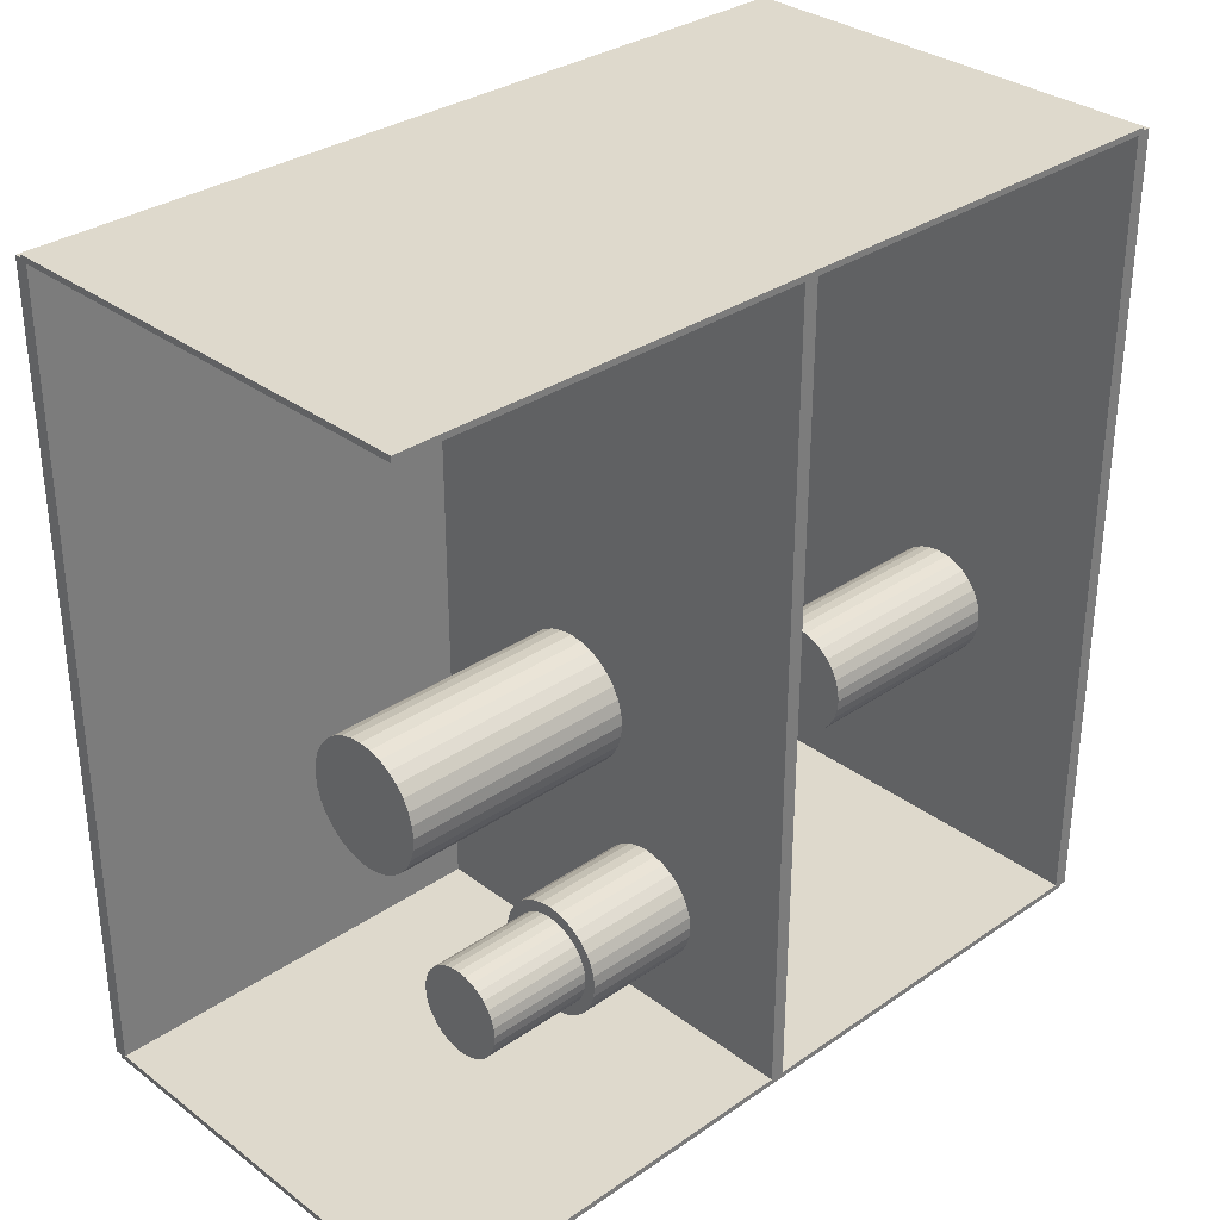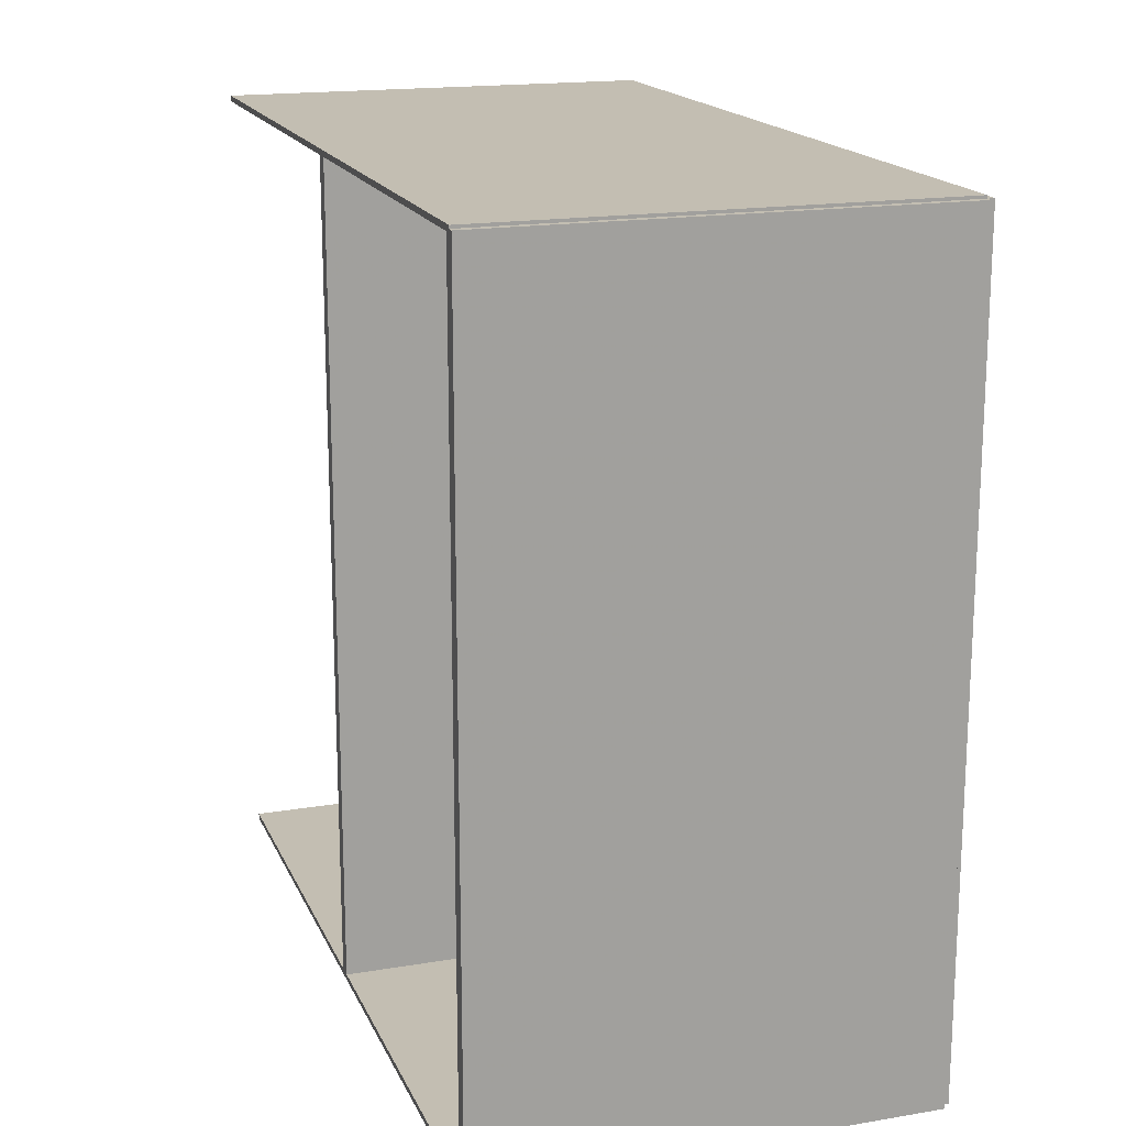
<metadata>
{"format":"obj","ext":"obj","renderer":"f3d","projection":"perspective","resolution":1024,"background":"white","views":[{"elev":32.2,"azim":46.2,"up":"+Y"},{"elev":17.4,"azim":161.7,"up":"+Y"}]}
</metadata>
<code>
v -0.1 -0.1823 -0.003234
v -0.1 -0.1823 0.003234
v -0.1 0.1823 -0.003234
v -0.1 0.1823 0.003234
v 0.1 -0.1823 -0.003234
v 0.1 -0.1823 0.003234
v 0.1 0.1823 -0.003234
v 0.1 0.1823 0.003234
v -0.09681 -0.1823 0
v -0.1033 -0.1823 0
v -0.09681 0.1823 0
v -0.1033 0.1823 0
v -0.09681 -0.1823 0.375
v -0.1033 -0.1823 0.375
v -0.09681 0.1823 0.375
v -0.1033 0.1823 0.375
v -0.1 -0.1823 0.1843
v -0.1 -0.1823 0.1907
v -0.1 0.1823 0.1843
v -0.1 0.1823 0.1907
v 0.1 -0.1823 0.1843
v 0.1 -0.1823 0.1907
v 0.1 0.1823 0.1843
v 0.1 0.1823 0.1907
v -0.1 0.181 0.375
v -0.1 0.1836 0.375
v -0.1 0.181 0
v -0.1 0.1836 0
v 0.1 0.181 0.375
v 0.1 0.1836 0.375
v 0.1 0.181 0
v 0.1 0.1836 0
v -0.1 -0.181 0
v -0.1 -0.1836 0
v -0.1 -0.181 0.375
v -0.1 -0.1836 0.375
v 0.1 -0.181 0
v 0.1 -0.1836 0
v 0.1 -0.181 0.375
v 0.1 -0.1836 0.375
v 0.02128 -0.06176 0.006467
v 0.0464 -0.06176 0.006467
v 0.0464 -0.06176 0.09857
v 0.02128 -0.06176 0.09857
v 0.04592 -0.05686 0.006467
v 0.04592 -0.05686 0.09857
v 0.04449 -0.05215 0.006467
v 0.04449 -0.05215 0.09857
v 0.04217 -0.04781 0.006467
v 0.04217 -0.04781 0.09857
v 0.03904 -0.044 0.006467
v 0.03904 -0.044 0.09857
v 0.03524 -0.04088 0.006467
v 0.03524 -0.04088 0.09857
v 0.03089 -0.03856 0.006467
v 0.03089 -0.03856 0.09857
v 0.02618 -0.03713 0.006467
v 0.02618 -0.03713 0.09857
v 0.02128 -0.03664 0.006467
v 0.02128 -0.03664 0.09857
v 0.01638 -0.03713 0.006467
v 0.01638 -0.03713 0.09857
v 0.01167 -0.03856 0.006467
v 0.01167 -0.03856 0.09857
v 0.007323 -0.04088 0.006467
v 0.007323 -0.04088 0.09857
v 0.003517 -0.044 0.006467
v 0.003517 -0.044 0.09857
v 0.0003925 -0.04781 0.006467
v 0.0003925 -0.04781 0.09857
v -0.001929 -0.05215 0.006467
v -0.001929 -0.05215 0.09857
v -0.003359 -0.05686 0.006467
v -0.003359 -0.05686 0.09857
v -0.003841 -0.06176 0.006467
v -0.003841 -0.06176 0.09857
v -0.003359 -0.06667 0.006467
v -0.003359 -0.06667 0.09857
v -0.001929 -0.07138 0.006467
v -0.001929 -0.07138 0.09857
v 0.0003925 -0.07572 0.006467
v 0.0003925 -0.07572 0.09857
v 0.003517 -0.07953 0.006467
v 0.003517 -0.07953 0.09857
v 0.007323 -0.08265 0.006467
v 0.007323 -0.08265 0.09857
v 0.01167 -0.08497 0.006467
v 0.01167 -0.08497 0.09857
v 0.01638 -0.0864 0.006467
v 0.01638 -0.0864 0.09857
v 0.02128 -0.08689 0.006467
v 0.02128 -0.08689 0.09857
v 0.02618 -0.0864 0.006467
v 0.02618 -0.0864 0.09857
v 0.03089 -0.08497 0.006467
v 0.03089 -0.08497 0.09857
v 0.03524 -0.08265 0.006467
v 0.03524 -0.08265 0.09857
v 0.03904 -0.07953 0.006467
v 0.03904 -0.07953 0.09857
v 0.04217 -0.07572 0.006467
v 0.04217 -0.07572 0.09857
v 0.04449 -0.07138 0.006467
v 0.04449 -0.07138 0.09857
v 0.04592 -0.06667 0.006467
v 0.04592 -0.06667 0.09857
v 0.02851 -0.1258 0.194
v 0.0545 -0.1258 0.194
v 0.0545 -0.1258 0.2483
v 0.02851 -0.1258 0.2483
v 0.054 -0.1208 0.194
v 0.054 -0.1208 0.2483
v 0.05252 -0.1159 0.194
v 0.05252 -0.1159 0.2483
v 0.05012 -0.1114 0.194
v 0.05012 -0.1114 0.2483
v 0.04689 -0.1074 0.194
v 0.04689 -0.1074 0.2483
v 0.04295 -0.1042 0.194
v 0.04295 -0.1042 0.2483
v 0.03846 -0.1018 0.194
v 0.03846 -0.1018 0.2483
v 0.03358 -0.1003 0.194
v 0.03358 -0.1003 0.2483
v 0.02851 -0.09983 0.194
v 0.02851 -0.09983 0.2483
v 0.02344 -0.1003 0.194
v 0.02344 -0.1003 0.2483
v 0.01857 -0.1018 0.194
v 0.01857 -0.1018 0.2483
v 0.01407 -0.1042 0.194
v 0.01407 -0.1042 0.2483
v 0.01013 -0.1074 0.194
v 0.01013 -0.1074 0.2483
v 0.006902 -0.1114 0.194
v 0.006902 -0.1114 0.2483
v 0.0045 -0.1159 0.194
v 0.0045 -0.1159 0.2483
v 0.003021 -0.1208 0.194
v 0.003021 -0.1208 0.2483
v 0.002522 -0.1258 0.194
v 0.002522 -0.1258 0.2483
v 0.003021 -0.1309 0.194
v 0.003021 -0.1309 0.2483
v 0.0045 -0.1358 0.194
v 0.0045 -0.1358 0.2483
v 0.006902 -0.1403 0.194
v 0.006902 -0.1403 0.2483
v 0.01013 -0.1442 0.194
v 0.01013 -0.1442 0.2483
v 0.01407 -0.1474 0.194
v 0.01407 -0.1474 0.2483
v 0.01857 -0.1498 0.194
v 0.01857 -0.1498 0.2483
v 0.02344 -0.1513 0.194
v 0.02344 -0.1513 0.2483
v 0.02851 -0.1518 0.194
v 0.02851 -0.1518 0.2483
v 0.03358 -0.1513 0.194
v 0.03358 -0.1513 0.2483
v 0.03846 -0.1498 0.194
v 0.03846 -0.1498 0.2483
v 0.04295 -0.1474 0.194
v 0.04295 -0.1474 0.2483
v 0.04689 -0.1442 0.194
v 0.04689 -0.1442 0.2483
v 0.05012 -0.1403 0.194
v 0.05012 -0.1403 0.2483
v 0.05252 -0.1358 0.194
v 0.05252 -0.1358 0.2483
v 0.054 -0.1309 0.194
v 0.054 -0.1309 0.2483
v 0.02851 -0.1258 0.2483
v 0.04926 -0.1258 0.2483
v 0.04926 -0.1258 0.2971
v 0.02851 -0.1258 0.2971
v 0.04886 -0.1218 0.2483
v 0.04886 -0.1218 0.2971
v 0.04768 -0.1179 0.2483
v 0.04768 -0.1179 0.2971
v 0.04576 -0.1143 0.2483
v 0.04576 -0.1143 0.2971
v 0.04318 -0.1112 0.2483
v 0.04318 -0.1112 0.2971
v 0.04004 -0.1086 0.2483
v 0.04004 -0.1086 0.2971
v 0.03645 -0.1067 0.2483
v 0.03645 -0.1067 0.2971
v 0.03256 -0.1055 0.2483
v 0.03256 -0.1055 0.2971
v 0.02851 -0.1051 0.2483
v 0.02851 -0.1051 0.2971
v 0.02446 -0.1055 0.2483
v 0.02446 -0.1055 0.2971
v 0.02057 -0.1067 0.2483
v 0.02057 -0.1067 0.2971
v 0.01699 -0.1086 0.2483
v 0.01699 -0.1086 0.2971
v 0.01384 -0.1112 0.2483
v 0.01384 -0.1112 0.2971
v 0.01126 -0.1143 0.2483
v 0.01126 -0.1143 0.2971
v 0.009346 -0.1179 0.2483
v 0.009346 -0.1179 0.2971
v 0.008166 -0.1218 0.2483
v 0.008166 -0.1218 0.2971
v 0.007767 -0.1258 0.2483
v 0.007767 -0.1258 0.2971
v 0.008166 -0.1299 0.2483
v 0.008166 -0.1299 0.2971
v 0.009346 -0.1338 0.2483
v 0.009346 -0.1338 0.2971
v 0.01126 -0.1373 0.2483
v 0.01126 -0.1373 0.2971
v 0.01384 -0.1405 0.2483
v 0.01384 -0.1405 0.2971
v 0.01699 -0.1431 0.2483
v 0.01699 -0.1431 0.2971
v 0.02057 -0.145 0.2483
v 0.02057 -0.145 0.2971
v 0.02446 -0.1462 0.2483
v 0.02446 -0.1462 0.2971
v 0.02851 -0.1466 0.2483
v 0.02851 -0.1466 0.2971
v 0.03256 -0.1462 0.2483
v 0.03256 -0.1462 0.2971
v 0.03645 -0.145 0.2483
v 0.03645 -0.145 0.2971
v 0.04004 -0.1431 0.2483
v 0.04004 -0.1431 0.2971
v 0.04318 -0.1405 0.2483
v 0.04318 -0.1405 0.2971
v 0.04576 -0.1373 0.2483
v 0.04576 -0.1373 0.2971
v 0.04768 -0.1338 0.2483
v 0.04768 -0.1338 0.2971
v 0.04886 -0.1299 0.2483
v 0.04886 -0.1299 0.2971
v -0.01603 -0.04468 0.194
v 0.01383 -0.04468 0.194
v 0.01383 -0.04468 0.2492
v -0.01603 -0.04468 0.2492
v 0.01325 -0.03886 0.194
v 0.01325 -0.03886 0.2492
v 0.01156 -0.03325 0.194
v 0.01156 -0.03325 0.2492
v 0.008797 -0.02809 0.194
v 0.008797 -0.02809 0.2492
v 0.005083 -0.02357 0.194
v 0.005083 -0.02357 0.2492
v 0.0005585 -0.01985 0.194
v 0.0005585 -0.01985 0.2492
v -0.004604 -0.0171 0.194
v -0.004604 -0.0171 0.2492
v -0.01021 -0.0154 0.194
v -0.01021 -0.0154 0.2492
v -0.01603 -0.01482 0.194
v -0.01603 -0.01482 0.2492
v -0.02186 -0.0154 0.194
v -0.02186 -0.0154 0.2492
v -0.02746 -0.0171 0.194
v -0.02746 -0.0171 0.2492
v -0.03262 -0.01985 0.194
v -0.03262 -0.01985 0.2492
v -0.03714 -0.02357 0.194
v -0.03714 -0.02357 0.2492
v -0.04086 -0.02809 0.194
v -0.04086 -0.02809 0.2492
v -0.04362 -0.03325 0.194
v -0.04362 -0.03325 0.2492
v -0.04532 -0.03886 0.194
v -0.04532 -0.03886 0.2492
v -0.04589 -0.04468 0.194
v -0.04589 -0.04468 0.2492
v -0.04532 -0.05051 0.194
v -0.04532 -0.05051 0.2492
v -0.04362 -0.05611 0.194
v -0.04362 -0.05611 0.2492
v -0.04086 -0.06127 0.194
v -0.04086 -0.06127 0.2492
v -0.03714 -0.06579 0.194
v -0.03714 -0.06579 0.2492
v -0.03262 -0.06951 0.194
v -0.03262 -0.06951 0.2492
v -0.02746 -0.07227 0.194
v -0.02746 -0.07227 0.2492
v -0.02186 -0.07397 0.194
v -0.02186 -0.07397 0.2492
v -0.01603 -0.07454 0.194
v -0.01603 -0.07454 0.2492
v -0.01021 -0.07397 0.194
v -0.01021 -0.07397 0.2492
v -0.004604 -0.07227 0.194
v -0.004604 -0.07227 0.2492
v 0.0005585 -0.06951 0.194
v 0.0005585 -0.06951 0.2492
v 0.005083 -0.06579 0.194
v 0.005083 -0.06579 0.2492
v 0.008797 -0.06127 0.194
v 0.008797 -0.06127 0.2492
v 0.01156 -0.05611 0.194
v 0.01156 -0.05611 0.2492
v 0.01325 -0.05051 0.194
v 0.01325 -0.05051 0.2492
v -0.01603 -0.04468 0.2492
v 0.01383 -0.04468 0.2492
v 0.01383 -0.04468 0.3044
v -0.01603 -0.04468 0.3044
v 0.01325 -0.03886 0.2492
v 0.01325 -0.03886 0.3044
v 0.01156 -0.03325 0.2492
v 0.01156 -0.03325 0.3044
v 0.008797 -0.02809 0.2492
v 0.008797 -0.02809 0.3044
v 0.005083 -0.02357 0.2492
v 0.005083 -0.02357 0.3044
v 0.0005585 -0.01985 0.2492
v 0.0005585 -0.01985 0.3044
v -0.004604 -0.0171 0.2492
v -0.004604 -0.0171 0.3044
v -0.01021 -0.0154 0.2492
v -0.01021 -0.0154 0.3044
v -0.01603 -0.01482 0.2492
v -0.01603 -0.01482 0.3044
v -0.02186 -0.0154 0.2492
v -0.02186 -0.0154 0.3044
v -0.02746 -0.0171 0.2492
v -0.02746 -0.0171 0.3044
v -0.03262 -0.01985 0.2492
v -0.03262 -0.01985 0.3044
v -0.03714 -0.02357 0.2492
v -0.03714 -0.02357 0.3044
v -0.04086 -0.02809 0.2492
v -0.04086 -0.02809 0.3044
v -0.04362 -0.03325 0.2492
v -0.04362 -0.03325 0.3044
v -0.04532 -0.03886 0.2492
v -0.04532 -0.03886 0.3044
v -0.04589 -0.04468 0.2492
v -0.04589 -0.04468 0.3044
v -0.04532 -0.05051 0.2492
v -0.04532 -0.05051 0.3044
v -0.04362 -0.05611 0.2492
v -0.04362 -0.05611 0.3044
v -0.04086 -0.06127 0.2492
v -0.04086 -0.06127 0.3044
v -0.03714 -0.06579 0.2492
v -0.03714 -0.06579 0.3044
v -0.03262 -0.06951 0.2492
v -0.03262 -0.06951 0.3044
v -0.02746 -0.07227 0.2492
v -0.02746 -0.07227 0.3044
v -0.02186 -0.07397 0.2492
v -0.02186 -0.07397 0.3044
v -0.01603 -0.07454 0.2492
v -0.01603 -0.07454 0.3044
v -0.01021 -0.07397 0.2492
v -0.01021 -0.07397 0.3044
v -0.004604 -0.07227 0.2492
v -0.004604 -0.07227 0.3044
v 0.0005585 -0.06951 0.2492
v 0.0005585 -0.06951 0.3044
v 0.005083 -0.06579 0.2492
v 0.005083 -0.06579 0.3044
v 0.008797 -0.06127 0.2492
v 0.008797 -0.06127 0.3044
v 0.01156 -0.05611 0.2492
v 0.01156 -0.05611 0.3044
v 0.01325 -0.05051 0.2492
v 0.01325 -0.05051 0.3044
f 2 4 1
f 5 2 1
f 1 4 3
f 3 5 1
f 2 8 4
f 6 2 5
f 6 8 2
f 4 8 3
f 7 5 3
f 3 8 7
f 7 6 5
f 8 6 7
f 10 12 9
f 13 10 9
f 9 12 11
f 11 13 9
f 10 16 12
f 14 10 13
f 14 16 10
f 12 16 11
f 15 13 11
f 11 16 15
f 15 14 13
f 16 14 15
f 18 20 17
f 21 18 17
f 17 20 19
f 19 21 17
f 18 24 20
f 22 18 21
f 22 24 18
f 20 24 19
f 23 21 19
f 19 24 23
f 23 22 21
f 24 22 23
f 26 28 25
f 29 26 25
f 25 28 27
f 27 29 25
f 26 32 28
f 30 26 29
f 30 32 26
f 28 32 27
f 31 29 27
f 27 32 31
f 31 30 29
f 32 30 31
f 34 36 33
f 37 34 33
f 33 36 35
f 35 37 33
f 34 40 36
f 38 34 37
f 38 40 34
f 36 40 35
f 39 37 35
f 35 40 39
f 39 38 37
f 40 38 39
f 42 41 45
f 42 45 43
f 43 45 46
f 43 46 44
f 45 41 47
f 45 47 46
f 46 47 48
f 46 48 44
f 47 41 49
f 47 49 48
f 48 49 50
f 48 50 44
f 49 41 51
f 49 51 50
f 50 51 52
f 50 52 44
f 51 41 53
f 51 53 52
f 52 53 54
f 52 54 44
f 53 41 55
f 53 55 54
f 54 55 56
f 54 56 44
f 55 41 57
f 55 57 56
f 56 57 58
f 56 58 44
f 57 41 59
f 57 59 58
f 58 59 60
f 58 60 44
f 59 41 61
f 59 61 60
f 60 61 62
f 60 62 44
f 61 41 63
f 61 63 62
f 62 63 64
f 62 64 44
f 63 41 65
f 63 65 64
f 64 65 66
f 64 66 44
f 65 41 67
f 65 67 66
f 66 67 68
f 66 68 44
f 67 41 69
f 67 69 68
f 68 69 70
f 68 70 44
f 69 41 71
f 69 71 70
f 70 71 72
f 70 72 44
f 71 41 73
f 71 73 72
f 72 73 74
f 72 74 44
f 73 41 75
f 73 75 74
f 74 75 76
f 74 76 44
f 75 41 77
f 75 77 76
f 76 77 78
f 76 78 44
f 77 41 79
f 77 79 78
f 78 79 80
f 78 80 44
f 79 41 81
f 79 81 80
f 80 81 82
f 80 82 44
f 81 41 83
f 81 83 82
f 82 83 84
f 82 84 44
f 83 41 85
f 83 85 84
f 84 85 86
f 84 86 44
f 85 41 87
f 85 87 86
f 86 87 88
f 86 88 44
f 87 41 89
f 87 89 88
f 88 89 90
f 88 90 44
f 89 41 91
f 89 91 90
f 90 91 92
f 90 92 44
f 91 41 93
f 91 93 92
f 92 93 94
f 92 94 44
f 93 41 95
f 93 95 94
f 94 95 96
f 94 96 44
f 95 41 97
f 95 97 96
f 96 97 98
f 96 98 44
f 97 41 99
f 97 99 98
f 98 99 100
f 98 100 44
f 99 41 101
f 99 101 100
f 100 101 102
f 100 102 44
f 101 41 103
f 101 103 102
f 102 103 104
f 102 104 44
f 103 41 105
f 103 105 104
f 104 105 106
f 104 106 44
f 105 41 42
f 105 42 106
f 106 42 43
f 106 43 44
f 108 107 111
f 108 111 109
f 109 111 112
f 109 112 110
f 111 107 113
f 111 113 112
f 112 113 114
f 112 114 110
f 113 107 115
f 113 115 114
f 114 115 116
f 114 116 110
f 115 107 117
f 115 117 116
f 116 117 118
f 116 118 110
f 117 107 119
f 117 119 118
f 118 119 120
f 118 120 110
f 119 107 121
f 119 121 120
f 120 121 122
f 120 122 110
f 121 107 123
f 121 123 122
f 122 123 124
f 122 124 110
f 123 107 125
f 123 125 124
f 124 125 126
f 124 126 110
f 125 107 127
f 125 127 126
f 126 127 128
f 126 128 110
f 127 107 129
f 127 129 128
f 128 129 130
f 128 130 110
f 129 107 131
f 129 131 130
f 130 131 132
f 130 132 110
f 131 107 133
f 131 133 132
f 132 133 134
f 132 134 110
f 133 107 135
f 133 135 134
f 134 135 136
f 134 136 110
f 135 107 137
f 135 137 136
f 136 137 138
f 136 138 110
f 137 107 139
f 137 139 138
f 138 139 140
f 138 140 110
f 139 107 141
f 139 141 140
f 140 141 142
f 140 142 110
f 141 107 143
f 141 143 142
f 142 143 144
f 142 144 110
f 143 107 145
f 143 145 144
f 144 145 146
f 144 146 110
f 145 107 147
f 145 147 146
f 146 147 148
f 146 148 110
f 147 107 149
f 147 149 148
f 148 149 150
f 148 150 110
f 149 107 151
f 149 151 150
f 150 151 152
f 150 152 110
f 151 107 153
f 151 153 152
f 152 153 154
f 152 154 110
f 153 107 155
f 153 155 154
f 154 155 156
f 154 156 110
f 155 107 157
f 155 157 156
f 156 157 158
f 156 158 110
f 157 107 159
f 157 159 158
f 158 159 160
f 158 160 110
f 159 107 161
f 159 161 160
f 160 161 162
f 160 162 110
f 161 107 163
f 161 163 162
f 162 163 164
f 162 164 110
f 163 107 165
f 163 165 164
f 164 165 166
f 164 166 110
f 165 107 167
f 165 167 166
f 166 167 168
f 166 168 110
f 167 107 169
f 167 169 168
f 168 169 170
f 168 170 110
f 169 107 171
f 169 171 170
f 170 171 172
f 170 172 110
f 171 107 108
f 171 108 172
f 172 108 109
f 172 109 110
f 174 173 177
f 174 177 175
f 175 177 178
f 175 178 176
f 177 173 179
f 177 179 178
f 178 179 180
f 178 180 176
f 179 173 181
f 179 181 180
f 180 181 182
f 180 182 176
f 181 173 183
f 181 183 182
f 182 183 184
f 182 184 176
f 183 173 185
f 183 185 184
f 184 185 186
f 184 186 176
f 185 173 187
f 185 187 186
f 186 187 188
f 186 188 176
f 187 173 189
f 187 189 188
f 188 189 190
f 188 190 176
f 189 173 191
f 189 191 190
f 190 191 192
f 190 192 176
f 191 173 193
f 191 193 192
f 192 193 194
f 192 194 176
f 193 173 195
f 193 195 194
f 194 195 196
f 194 196 176
f 195 173 197
f 195 197 196
f 196 197 198
f 196 198 176
f 197 173 199
f 197 199 198
f 198 199 200
f 198 200 176
f 199 173 201
f 199 201 200
f 200 201 202
f 200 202 176
f 201 173 203
f 201 203 202
f 202 203 204
f 202 204 176
f 203 173 205
f 203 205 204
f 204 205 206
f 204 206 176
f 205 173 207
f 205 207 206
f 206 207 208
f 206 208 176
f 207 173 209
f 207 209 208
f 208 209 210
f 208 210 176
f 209 173 211
f 209 211 210
f 210 211 212
f 210 212 176
f 211 173 213
f 211 213 212
f 212 213 214
f 212 214 176
f 213 173 215
f 213 215 214
f 214 215 216
f 214 216 176
f 215 173 217
f 215 217 216
f 216 217 218
f 216 218 176
f 217 173 219
f 217 219 218
f 218 219 220
f 218 220 176
f 219 173 221
f 219 221 220
f 220 221 222
f 220 222 176
f 221 173 223
f 221 223 222
f 222 223 224
f 222 224 176
f 223 173 225
f 223 225 224
f 224 225 226
f 224 226 176
f 225 173 227
f 225 227 226
f 226 227 228
f 226 228 176
f 227 173 229
f 227 229 228
f 228 229 230
f 228 230 176
f 229 173 231
f 229 231 230
f 230 231 232
f 230 232 176
f 231 173 233
f 231 233 232
f 232 233 234
f 232 234 176
f 233 173 235
f 233 235 234
f 234 235 236
f 234 236 176
f 235 173 237
f 235 237 236
f 236 237 238
f 236 238 176
f 237 173 174
f 237 174 238
f 238 174 175
f 238 175 176
f 240 239 243
f 240 243 241
f 241 243 244
f 241 244 242
f 243 239 245
f 243 245 244
f 244 245 246
f 244 246 242
f 245 239 247
f 245 247 246
f 246 247 248
f 246 248 242
f 247 239 249
f 247 249 248
f 248 249 250
f 248 250 242
f 249 239 251
f 249 251 250
f 250 251 252
f 250 252 242
f 251 239 253
f 251 253 252
f 252 253 254
f 252 254 242
f 253 239 255
f 253 255 254
f 254 255 256
f 254 256 242
f 255 239 257
f 255 257 256
f 256 257 258
f 256 258 242
f 257 239 259
f 257 259 258
f 258 259 260
f 258 260 242
f 259 239 261
f 259 261 260
f 260 261 262
f 260 262 242
f 261 239 263
f 261 263 262
f 262 263 264
f 262 264 242
f 263 239 265
f 263 265 264
f 264 265 266
f 264 266 242
f 265 239 267
f 265 267 266
f 266 267 268
f 266 268 242
f 267 239 269
f 267 269 268
f 268 269 270
f 268 270 242
f 269 239 271
f 269 271 270
f 270 271 272
f 270 272 242
f 271 239 273
f 271 273 272
f 272 273 274
f 272 274 242
f 273 239 275
f 273 275 274
f 274 275 276
f 274 276 242
f 275 239 277
f 275 277 276
f 276 277 278
f 276 278 242
f 277 239 279
f 277 279 278
f 278 279 280
f 278 280 242
f 279 239 281
f 279 281 280
f 280 281 282
f 280 282 242
f 281 239 283
f 281 283 282
f 282 283 284
f 282 284 242
f 283 239 285
f 283 285 284
f 284 285 286
f 284 286 242
f 285 239 287
f 285 287 286
f 286 287 288
f 286 288 242
f 287 239 289
f 287 289 288
f 288 289 290
f 288 290 242
f 289 239 291
f 289 291 290
f 290 291 292
f 290 292 242
f 291 239 293
f 291 293 292
f 292 293 294
f 292 294 242
f 293 239 295
f 293 295 294
f 294 295 296
f 294 296 242
f 295 239 297
f 295 297 296
f 296 297 298
f 296 298 242
f 297 239 299
f 297 299 298
f 298 299 300
f 298 300 242
f 299 239 301
f 299 301 300
f 300 301 302
f 300 302 242
f 301 239 303
f 301 303 302
f 302 303 304
f 302 304 242
f 303 239 240
f 303 240 304
f 304 240 241
f 304 241 242
f 306 305 309
f 306 309 307
f 307 309 310
f 307 310 308
f 309 305 311
f 309 311 310
f 310 311 312
f 310 312 308
f 311 305 313
f 311 313 312
f 312 313 314
f 312 314 308
f 313 305 315
f 313 315 314
f 314 315 316
f 314 316 308
f 315 305 317
f 315 317 316
f 316 317 318
f 316 318 308
f 317 305 319
f 317 319 318
f 318 319 320
f 318 320 308
f 319 305 321
f 319 321 320
f 320 321 322
f 320 322 308
f 321 305 323
f 321 323 322
f 322 323 324
f 322 324 308
f 323 305 325
f 323 325 324
f 324 325 326
f 324 326 308
f 325 305 327
f 325 327 326
f 326 327 328
f 326 328 308
f 327 305 329
f 327 329 328
f 328 329 330
f 328 330 308
f 329 305 331
f 329 331 330
f 330 331 332
f 330 332 308
f 331 305 333
f 331 333 332
f 332 333 334
f 332 334 308
f 333 305 335
f 333 335 334
f 334 335 336
f 334 336 308
f 335 305 337
f 335 337 336
f 336 337 338
f 336 338 308
f 337 305 339
f 337 339 338
f 338 339 340
f 338 340 308
f 339 305 341
f 339 341 340
f 340 341 342
f 340 342 308
f 341 305 343
f 341 343 342
f 342 343 344
f 342 344 308
f 343 305 345
f 343 345 344
f 344 345 346
f 344 346 308
f 345 305 347
f 345 347 346
f 346 347 348
f 346 348 308
f 347 305 349
f 347 349 348
f 348 349 350
f 348 350 308
f 349 305 351
f 349 351 350
f 350 351 352
f 350 352 308
f 351 305 353
f 351 353 352
f 352 353 354
f 352 354 308
f 353 305 355
f 353 355 354
f 354 355 356
f 354 356 308
f 355 305 357
f 355 357 356
f 356 357 358
f 356 358 308
f 357 305 359
f 357 359 358
f 358 359 360
f 358 360 308
f 359 305 361
f 359 361 360
f 360 361 362
f 360 362 308
f 361 305 363
f 361 363 362
f 362 363 364
f 362 364 308
f 363 305 365
f 363 365 364
f 364 365 366
f 364 366 308
f 365 305 367
f 365 367 366
f 366 367 368
f 366 368 308
f 367 305 369
f 367 369 368
f 368 369 370
f 368 370 308
f 369 305 306
f 369 306 370
f 370 306 307
f 370 307 308

</code>
